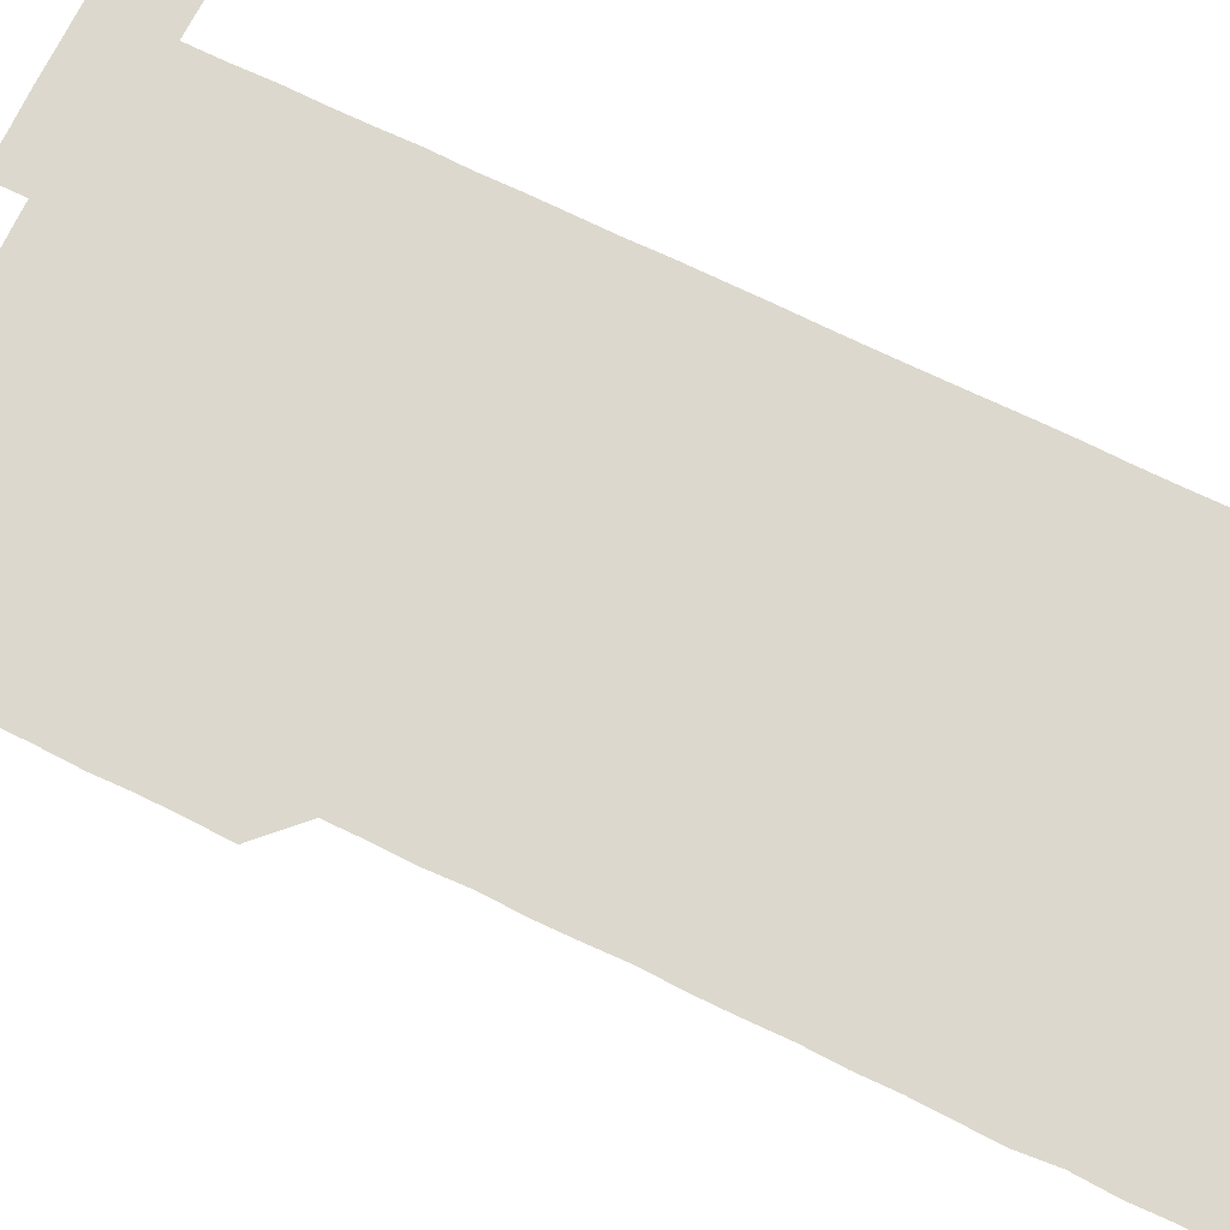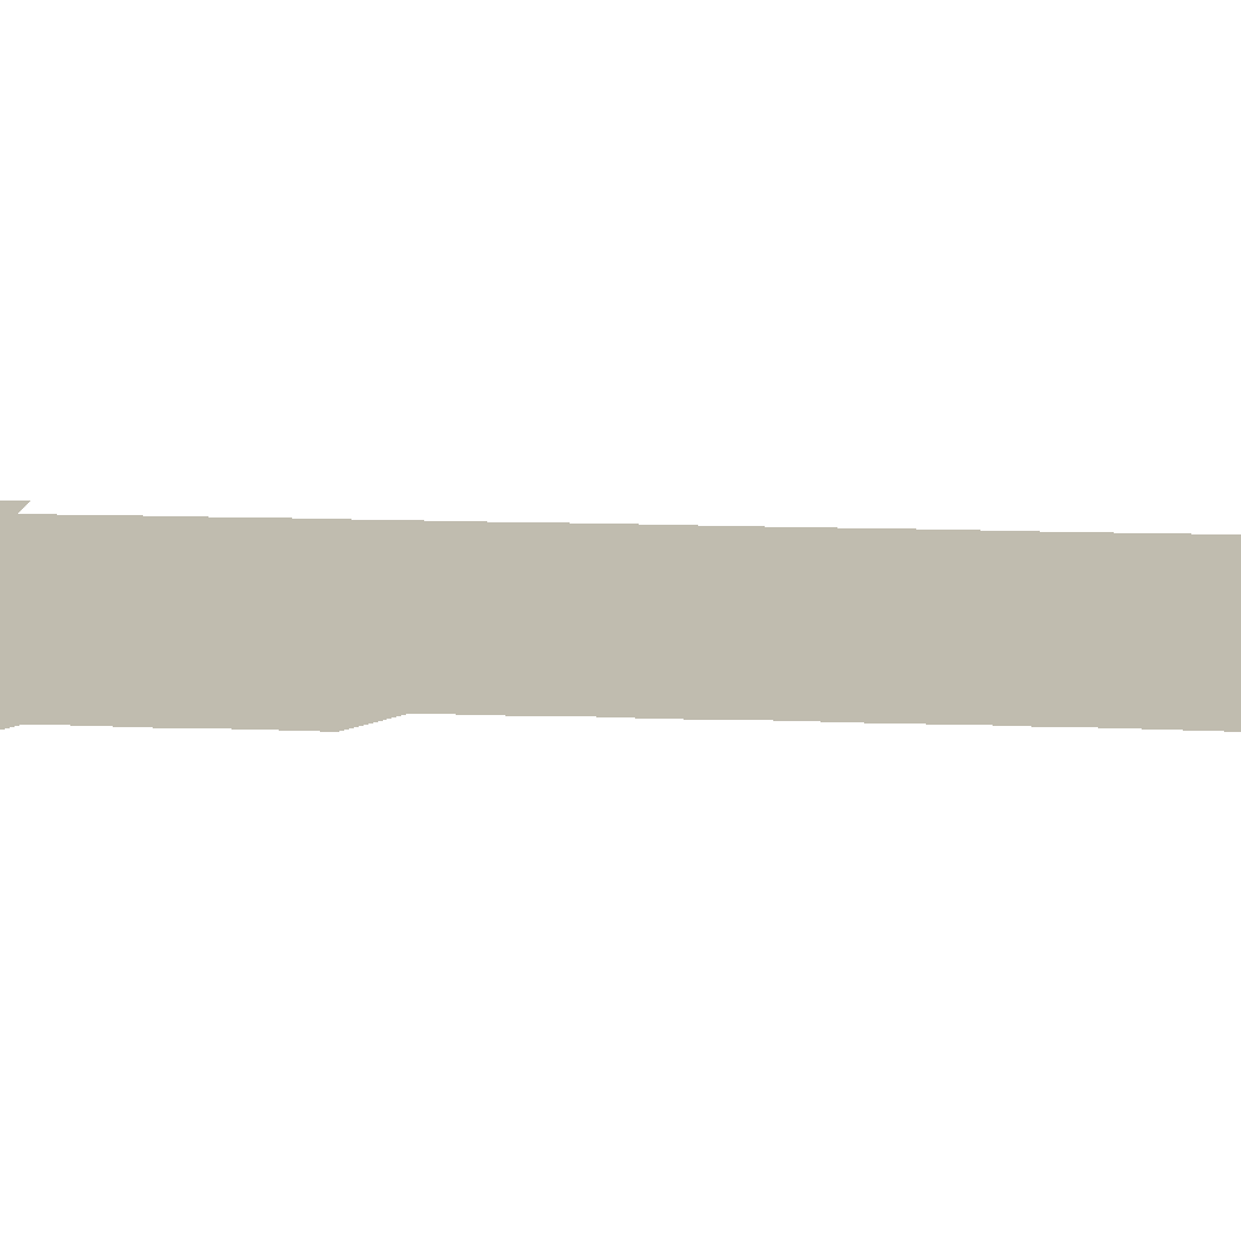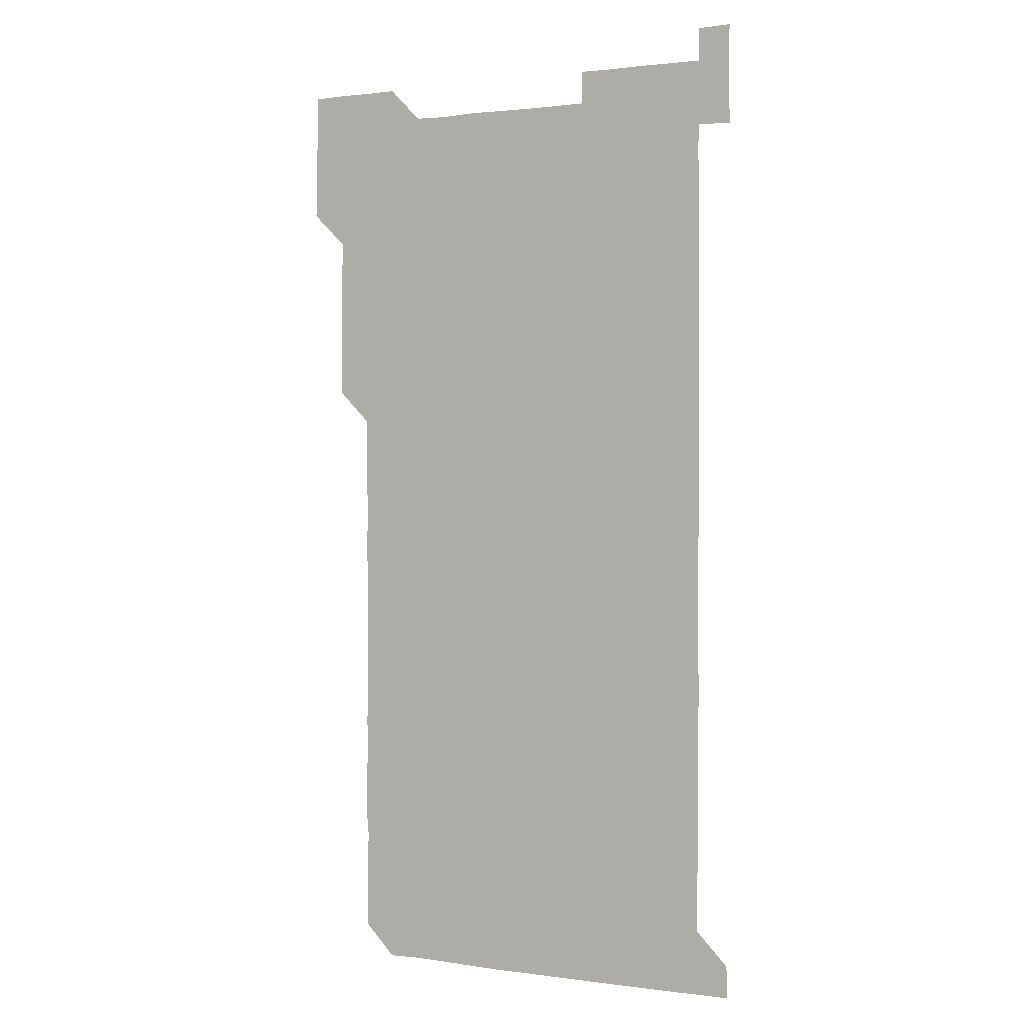
<metadata>
{"format":"obj","ext":"obj","renderer":"f3d","projection":"perspective","resolution":1024,"background":"white","views":[{"elev":72.3,"azim":-64.2,"up":"+Z"},{"elev":16.3,"azim":-86.1,"up":"+Z"},{"elev":1.1,"azim":27.5,"up":"+Y"}]}
</metadata>
<code>
v 465.3 526.4 0
v 465.9 540.6 0
v 466 556 0
v 466 571 0
v 466.1 586 0
v 480.3 436 0
v 480.7 450.5 0
v 480.9 465.8 0
v 480.4 480.7 0
v 480.9 495.6 0
v 481.1 511.2 0
v 481.5 526 0
v 480.3 541 0
v 481.8 555.6 0
v 481.2 570.7 0
v 480.9 586.3 0
v 495.7 165.2 0
v 495.8 180.6 0
v 495.4 194.8 0
v 496.2 210.5 0
v 494.9 225.4 0
v 495.3 239.9 0
v 495.7 254.8 0
v 495.5 269.7 0
v 496 285 0
v 495.7 300.5 0
v 495.7 315.1 0
v 496.2 330.5 0
v 495.7 345.7 0
v 495.5 360.4 0
v 496.1 375.7 0
v 495.4 390.7 0
v 495.7 405.7 0
v 495.6 420.7 0
v 496.4 436.2 0
v 496 451.1 0
v 496.4 466 0
v 496.3 481.1 0
v 495.9 496 0
v 496.3 511 0
v 496 526 0
v 496.4 541 0
v 496.1 556 0
v 496 571 0
v 496 586.2 0
v 510.1 150.7 0
v 511.5 166.6 0
v 512 181.4 0
v 510.8 196.2 0
v 511.4 211 0
v 511.2 226.2 0
v 511.7 241.5 0
v 511.7 256.4 0
v 511.4 271.4 0
v 511.2 286.1 0
v 511.4 301.1 0
v 510.5 315.9 0
v 511 330.9 0
v 511.2 346 0
v 511 361.1 0
v 511.2 376 0
v 511.5 391.2 0
v 511.6 406.1 0
v 510.7 421 0
v 511.1 436 0
v 511.4 451.2 0
v 511.2 466 0
v 510.5 481 0
v 511.2 496 0
v 511 511 0
v 511.2 525.9 0
v 511.1 541 0
v 511 556 0
v 511 570.7 0
v 510.6 586.4 0
v 525.2 151.1 0
v 526 166.1 0
v 526.6 181.7 0
v 525.8 195.8 0
v 526.2 211.1 0
v 526.2 226.2 0
v 526.2 241.1 0
v 526.2 256.2 0
v 526.3 271.2 0
v 526.2 286.1 0
v 526.2 301.1 0
v 526.2 316.2 0
v 526.3 331.2 0
v 526.3 346.2 0
v 526.1 361.1 0
v 526.1 376.1 0
v 526.1 391.1 0
v 526 406 0
v 526 421 0
v 526.1 436.1 0
v 525.8 451 0
v 525.8 465.9 0
v 526.6 481.1 0
v 526.1 496 0
v 526.1 511 0
v 526 526 0
v 526.2 540.9 0
v 526.1 555.7 0
v 525.5 571.3 0
v 540.5 150.9 0
v 541.2 166.4 0
v 541.1 181.2 0
v 541.5 196.6 0
v 541.2 211.3 0
v 541.2 226.2 0
v 541.2 241.2 0
v 541.1 256.1 0
v 541 271 0
v 541.1 286.1 0
v 541 301 0
v 541.3 316.3 0
v 541 331 0
v 541.1 346.1 0
v 541 361 0
v 541.3 376.2 0
v 540.9 390.9 0
v 541.4 406.2 0
v 541.1 421.1 0
v 541.2 436.1 0
v 541.2 451.1 0
v 541.2 466.1 0
v 541 481 0
v 541 496 0
v 541.1 511 0
v 540.9 526 0
v 541.4 540.7 0
v 540.9 556.1 0
v 541 570.9 0
v 555.8 150.6 0
v 556.1 165.6 0
v 556 181.5 0
v 556.3 196.6 0
v 556.1 211 0
v 556.2 226.2 0
v 556 241 0
v 556.1 256.2 0
v 556.1 271.1 0
v 556 285.9 0
v 556.1 301.2 0
v 555.9 315.9 0
v 556.1 331.1 0
v 556.1 346.1 0
v 555.8 360.7 0
v 556 376.1 0
v 555.9 391 0
v 556.1 406.1 0
v 556.1 421 0
v 555.9 436 0
v 556.1 451 0
v 556.1 466 0
v 556 481 0
v 556 496 0
v 556 511 0
v 556 526 0
v 556.2 540.8 0
v 556.1 555.6 0
v 555.8 571.5 0
v 570.4 150.3 0
v 571.3 166.6 0
v 571 180.9 0
v 570.8 196.1 0
v 571.2 211.8 0
v 571.2 226.2 0
v 571 241 0
v 571 256.1 0
v 571.1 271.1 0
v 571.1 286.1 0
v 571 301.1 0
v 571.1 316.2 0
v 571.1 331.1 0
v 570.8 345.8 0
v 571.2 361.3 0
v 571.2 376.3 0
v 571.1 391.1 0
v 571.1 406.1 0
v 571 421 0
v 571 436 0
v 571.2 451.1 0
v 570.9 466 0
v 571 481 0
v 571.1 496 0
v 571 511 0
v 571 526 0
v 571 540.9 0
v 571 555.9 0
v 570.8 571.3 0
v 585.6 150.4 0
v 586 166.6 0
v 586.2 181.1 0
v 586 196.2 0
v 586 211 0
v 586.1 226.3 0
v 586 241.2 0
v 586 255.9 0
v 586.1 271.4 0
v 586 285.9 0
v 586 301.2 0
v 586 316 0
v 586.1 331.2 0
v 586 346.1 0
v 586 361.1 0
v 586 375.9 0
v 586 391.1 0
v 586 406 0
v 586 421.1 0
v 586 435.9 0
v 586 451 0
v 586.1 466 0
v 586 481 0
v 586 496 0
v 586 511 0
v 586 526 0
v 586 540.9 0
v 586.1 555.8 0
v 585.9 571.1 0
v 600.9 150.4 0
v 600.8 166.3 0
v 601.1 181.6 0
v 601.1 196.1 0
v 600.9 211 0
v 600.8 226.6 0
v 601.1 240.7 0
v 601 255.9 0
v 601 271.2 0
v 601 286.1 0
v 601 301 0
v 601 315.9 0
v 601 331.4 0
v 601 345.9 0
v 601 361.2 0
v 601 376.2 0
v 601 391 0
v 601 406.1 0
v 601 421 0
v 601 435.9 0
v 601 451.1 0
v 601 466 0
v 601 481 0
v 601 496 0
v 601 511 0
v 601 525.9 0
v 601 540.7 0
v 601 556.2 0
v 601 571.1 0
v 616 150.4 0
v 616.1 165.5 0
v 615.7 181.3 0
v 616.1 196.4 0
v 616 211 0
v 615.9 226 0
v 616 241.4 0
v 616 255.7 0
v 615.9 271.4 0
v 615.9 286.2 0
v 616 301 0
v 616 316.1 0
v 616 331 0
v 616 346.3 0
v 616 361.1 0
v 616.1 375.9 0
v 615.9 391.2 0
v 616 406 0
v 616 421 0
v 615.9 436.2 0
v 616 451 0
v 616 466 0
v 616 481 0
v 616.1 496 0
v 616 511.1 0
v 616 526 0
v 615.9 540.9 0
v 616 555.8 0
v 616 571.2 0
v 616 586.2 0
v 630.8 150.4 0
v 631.1 166.9 0
v 631 180.7 0
v 630.6 196.7 0
v 630.9 211.2 0
v 631 225.9 0
v 630.9 241.2 0
v 630.8 256.4 0
v 630.9 271.1 0
v 631.1 285.8 0
v 631 301 0
v 631 316.1 0
v 630.9 331.2 0
v 630.8 346.3 0
v 630.9 361.1 0
v 630.9 376.1 0
v 630.9 391.1 0
v 630.9 406.1 0
v 630.9 421 0
v 631.2 435.9 0
v 630.9 451.1 0
v 630.8 466.1 0
v 630.9 481 0
v 631 496 0
v 631 511 0
v 630.9 526 0
v 631 541 0
v 631 555.9 0
v 631.1 570.8 0
v 630.9 586 0
v 646.3 150.5 0
v 645.9 166.5 0
v 646 181.2 0
v 645.9 196.1 0
v 646 211 0
v 645.9 226 0
v 645.7 241.3 0
v 646.3 255.7 0
v 645.8 271.2 0
v 645.6 286.7 0
v 645.7 301.3 0
v 646 316 0
v 645.7 331.2 0
v 646.2 345.8 0
v 645.7 361.2 0
v 645.9 376 0
v 646.2 390.9 0
v 645.9 406.1 0
v 645.9 421.1 0
v 645.9 436.1 0
v 645.7 451.1 0
v 646.2 466 0
v 645.8 481.1 0
v 646 496 0
v 645.9 511 0
v 645.9 526 0
v 645.9 540.9 0
v 646 556 0
v 646 570.8 0
v 646 586.2 0
v 661.4 150.5 0
v 660.4 167 0
v 660.9 181.1 0
v 661.1 195.8 0
v 660.8 211.2 0
v 660.6 226.4 0
v 660.8 241.1 0
v 660.8 256.1 0
v 660.7 271.3 0
v 660.9 286.2 0
v 661 301 0
v 660.4 316.3 0
v 661 330.9 0
v 661.1 345.9 0
v 660.4 361.3 0
v 660.8 376.1 0
v 660.9 391.1 0
v 660.6 406.2 0
v 660.7 421 0
v 660.9 436 0
v 660.7 451.1 0
v 661.1 466 0
v 660.7 481.1 0
v 660.8 496 0
v 660.9 510.9 0
v 661.2 526 0
v 661 541 0
v 661 556 0
v 660.9 570.9 0
v 661 586 0
v 676.5 150.7 0
v 675.7 166.1 0
v 675.7 180.5 0
v 675.8 195.8 0
v 676.1 210.6 0
v 676.4 225.4 0
v 676.2 240.4 0
v 676.1 255.5 0
v 676.1 270.6 0
v 676.4 285.6 0
v 676.4 300.4 0
v 676.2 315.5 0
v 676.2 330.6 0
v 676.1 345.6 0
v 676.2 360.7 0
v 676.4 375.8 0
v 676.4 390.7 0
v 676.4 405.6 0
v 676.1 420.8 0
v 676.3 435.8 0
v 676.3 450.9 0
v 676.1 465.9 0
v 676.5 480.9 0
v 676.2 495.9 0
v 676.1 511 0
v 676.3 525.9 0
v 675.9 541 0
v 675.9 556.4 0
v 675.9 570.9 0
v 676 585.9 0
v 676 600.8 0
v 691.1 150.8 0
v 690.6 165.5 0
v 691.4 556 0
v 690.9 571 0
v 690.9 586 0
v 691.2 601.1 0
f 11 12 1
f 1 12 2
f 12 13 2
f 2 13 3
f 13 14 3
f 3 14 4
f 14 15 4
f 4 15 5
f 15 16 5
f 34 35 6
f 6 35 7
f 35 36 7
f 7 36 8
f 36 37 8
f 8 37 9
f 37 38 9
f 9 38 10
f 38 39 10
f 10 39 11
f 39 40 11
f 11 40 12
f 40 41 12
f 12 41 13
f 41 42 13
f 13 42 14
f 42 43 14
f 14 43 15
f 43 44 15
f 15 44 16
f 44 45 16
f 46 47 17
f 17 47 18
f 47 48 18
f 18 48 19
f 48 49 19
f 19 49 20
f 49 50 20
f 20 50 21
f 50 51 21
f 21 51 22
f 51 52 22
f 22 52 23
f 52 53 23
f 23 53 24
f 53 54 24
f 24 54 25
f 54 55 25
f 25 55 26
f 55 56 26
f 26 56 27
f 56 57 27
f 27 57 28
f 57 58 28
f 28 58 29
f 58 59 29
f 29 59 30
f 59 60 30
f 30 60 31
f 60 61 31
f 31 61 32
f 61 62 32
f 32 62 33
f 62 63 33
f 33 63 34
f 63 64 34
f 34 64 35
f 64 65 35
f 35 65 36
f 65 66 36
f 36 66 37
f 66 67 37
f 37 67 38
f 67 68 38
f 38 68 39
f 68 69 39
f 39 69 40
f 69 70 40
f 40 70 41
f 70 71 41
f 41 71 42
f 71 72 42
f 42 72 43
f 72 73 43
f 43 73 44
f 73 74 44
f 44 74 45
f 74 75 45
f 46 76 47
f 76 77 47
f 47 77 48
f 77 78 48
f 48 78 49
f 78 79 49
f 49 79 50
f 79 80 50
f 50 80 51
f 80 81 51
f 51 81 52
f 81 82 52
f 52 82 53
f 82 83 53
f 53 83 54
f 83 84 54
f 54 84 55
f 84 85 55
f 55 85 56
f 85 86 56
f 56 86 57
f 86 87 57
f 57 87 58
f 87 88 58
f 58 88 59
f 88 89 59
f 59 89 60
f 89 90 60
f 60 90 61
f 90 91 61
f 61 91 62
f 91 92 62
f 62 92 63
f 92 93 63
f 63 93 64
f 93 94 64
f 64 94 65
f 94 95 65
f 65 95 66
f 95 96 66
f 66 96 67
f 96 97 67
f 67 97 68
f 97 98 68
f 68 98 69
f 98 99 69
f 69 99 70
f 99 100 70
f 70 100 71
f 100 101 71
f 71 101 72
f 101 102 72
f 72 102 73
f 102 103 73
f 73 103 74
f 103 104 74
f 74 104 75
f 76 105 77
f 105 106 77
f 77 106 78
f 106 107 78
f 78 107 79
f 107 108 79
f 79 108 80
f 108 109 80
f 80 109 81
f 109 110 81
f 81 110 82
f 110 111 82
f 82 111 83
f 111 112 83
f 83 112 84
f 112 113 84
f 84 113 85
f 113 114 85
f 85 114 86
f 114 115 86
f 86 115 87
f 115 116 87
f 87 116 88
f 116 117 88
f 88 117 89
f 117 118 89
f 89 118 90
f 118 119 90
f 90 119 91
f 119 120 91
f 91 120 92
f 120 121 92
f 92 121 93
f 121 122 93
f 93 122 94
f 122 123 94
f 94 123 95
f 123 124 95
f 95 124 96
f 124 125 96
f 96 125 97
f 125 126 97
f 97 126 98
f 126 127 98
f 98 127 99
f 127 128 99
f 99 128 100
f 128 129 100
f 100 129 101
f 129 130 101
f 101 130 102
f 130 131 102
f 102 131 103
f 131 132 103
f 103 132 104
f 132 133 104
f 105 134 106
f 134 135 106
f 106 135 107
f 135 136 107
f 107 136 108
f 136 137 108
f 108 137 109
f 137 138 109
f 109 138 110
f 138 139 110
f 110 139 111
f 139 140 111
f 111 140 112
f 140 141 112
f 112 141 113
f 141 142 113
f 113 142 114
f 142 143 114
f 114 143 115
f 143 144 115
f 115 144 116
f 144 145 116
f 116 145 117
f 145 146 117
f 117 146 118
f 146 147 118
f 118 147 119
f 147 148 119
f 119 148 120
f 148 149 120
f 120 149 121
f 149 150 121
f 121 150 122
f 150 151 122
f 122 151 123
f 151 152 123
f 123 152 124
f 152 153 124
f 124 153 125
f 153 154 125
f 125 154 126
f 154 155 126
f 126 155 127
f 155 156 127
f 127 156 128
f 156 157 128
f 128 157 129
f 157 158 129
f 129 158 130
f 158 159 130
f 130 159 131
f 159 160 131
f 131 160 132
f 160 161 132
f 132 161 133
f 161 162 133
f 134 163 135
f 163 164 135
f 135 164 136
f 164 165 136
f 136 165 137
f 165 166 137
f 137 166 138
f 166 167 138
f 138 167 139
f 167 168 139
f 139 168 140
f 168 169 140
f 140 169 141
f 169 170 141
f 141 170 142
f 170 171 142
f 142 171 143
f 171 172 143
f 143 172 144
f 172 173 144
f 144 173 145
f 173 174 145
f 145 174 146
f 174 175 146
f 146 175 147
f 175 176 147
f 147 176 148
f 176 177 148
f 148 177 149
f 177 178 149
f 149 178 150
f 178 179 150
f 150 179 151
f 179 180 151
f 151 180 152
f 180 181 152
f 152 181 153
f 181 182 153
f 153 182 154
f 182 183 154
f 154 183 155
f 183 184 155
f 155 184 156
f 184 185 156
f 156 185 157
f 185 186 157
f 157 186 158
f 186 187 158
f 158 187 159
f 187 188 159
f 159 188 160
f 188 189 160
f 160 189 161
f 189 190 161
f 161 190 162
f 190 191 162
f 163 192 164
f 192 193 164
f 164 193 165
f 193 194 165
f 165 194 166
f 194 195 166
f 166 195 167
f 195 196 167
f 167 196 168
f 196 197 168
f 168 197 169
f 197 198 169
f 169 198 170
f 198 199 170
f 170 199 171
f 199 200 171
f 171 200 172
f 200 201 172
f 172 201 173
f 201 202 173
f 173 202 174
f 202 203 174
f 174 203 175
f 203 204 175
f 175 204 176
f 204 205 176
f 176 205 177
f 205 206 177
f 177 206 178
f 206 207 178
f 178 207 179
f 207 208 179
f 179 208 180
f 208 209 180
f 180 209 181
f 209 210 181
f 181 210 182
f 210 211 182
f 182 211 183
f 211 212 183
f 183 212 184
f 212 213 184
f 184 213 185
f 213 214 185
f 185 214 186
f 214 215 186
f 186 215 187
f 215 216 187
f 187 216 188
f 216 217 188
f 188 217 189
f 217 218 189
f 189 218 190
f 218 219 190
f 190 219 191
f 219 220 191
f 192 221 193
f 221 222 193
f 193 222 194
f 222 223 194
f 194 223 195
f 223 224 195
f 195 224 196
f 224 225 196
f 196 225 197
f 225 226 197
f 197 226 198
f 226 227 198
f 198 227 199
f 227 228 199
f 199 228 200
f 228 229 200
f 200 229 201
f 229 230 201
f 201 230 202
f 230 231 202
f 202 231 203
f 231 232 203
f 203 232 204
f 232 233 204
f 204 233 205
f 233 234 205
f 205 234 206
f 234 235 206
f 206 235 207
f 235 236 207
f 207 236 208
f 236 237 208
f 208 237 209
f 237 238 209
f 209 238 210
f 238 239 210
f 210 239 211
f 239 240 211
f 211 240 212
f 240 241 212
f 212 241 213
f 241 242 213
f 213 242 214
f 242 243 214
f 214 243 215
f 243 244 215
f 215 244 216
f 244 245 216
f 216 245 217
f 245 246 217
f 217 246 218
f 246 247 218
f 218 247 219
f 247 248 219
f 219 248 220
f 248 249 220
f 221 250 222
f 250 251 222
f 222 251 223
f 251 252 223
f 223 252 224
f 252 253 224
f 224 253 225
f 253 254 225
f 225 254 226
f 254 255 226
f 226 255 227
f 255 256 227
f 227 256 228
f 256 257 228
f 228 257 229
f 257 258 229
f 229 258 230
f 258 259 230
f 230 259 231
f 259 260 231
f 231 260 232
f 260 261 232
f 232 261 233
f 261 262 233
f 233 262 234
f 262 263 234
f 234 263 235
f 263 264 235
f 235 264 236
f 264 265 236
f 236 265 237
f 265 266 237
f 237 266 238
f 266 267 238
f 238 267 239
f 267 268 239
f 239 268 240
f 268 269 240
f 240 269 241
f 269 270 241
f 241 270 242
f 270 271 242
f 242 271 243
f 271 272 243
f 243 272 244
f 272 273 244
f 244 273 245
f 273 274 245
f 245 274 246
f 274 275 246
f 246 275 247
f 275 276 247
f 247 276 248
f 276 277 248
f 248 277 249
f 277 278 249
f 250 280 251
f 280 281 251
f 251 281 252
f 281 282 252
f 252 282 253
f 282 283 253
f 253 283 254
f 283 284 254
f 254 284 255
f 284 285 255
f 255 285 256
f 285 286 256
f 256 286 257
f 286 287 257
f 257 287 258
f 287 288 258
f 258 288 259
f 288 289 259
f 259 289 260
f 289 290 260
f 260 290 261
f 290 291 261
f 261 291 262
f 291 292 262
f 262 292 263
f 292 293 263
f 263 293 264
f 293 294 264
f 264 294 265
f 294 295 265
f 265 295 266
f 295 296 266
f 266 296 267
f 296 297 267
f 267 297 268
f 297 298 268
f 268 298 269
f 298 299 269
f 269 299 270
f 299 300 270
f 270 300 271
f 300 301 271
f 271 301 272
f 301 302 272
f 272 302 273
f 302 303 273
f 273 303 274
f 303 304 274
f 274 304 275
f 304 305 275
f 275 305 276
f 305 306 276
f 276 306 277
f 306 307 277
f 277 307 278
f 307 308 278
f 278 308 279
f 308 309 279
f 280 310 281
f 310 311 281
f 281 311 282
f 311 312 282
f 282 312 283
f 312 313 283
f 283 313 284
f 313 314 284
f 284 314 285
f 314 315 285
f 285 315 286
f 315 316 286
f 286 316 287
f 316 317 287
f 287 317 288
f 317 318 288
f 288 318 289
f 318 319 289
f 289 319 290
f 319 320 290
f 290 320 291
f 320 321 291
f 291 321 292
f 321 322 292
f 292 322 293
f 322 323 293
f 293 323 294
f 323 324 294
f 294 324 295
f 324 325 295
f 295 325 296
f 325 326 296
f 296 326 297
f 326 327 297
f 297 327 298
f 327 328 298
f 298 328 299
f 328 329 299
f 299 329 300
f 329 330 300
f 300 330 301
f 330 331 301
f 301 331 302
f 331 332 302
f 302 332 303
f 332 333 303
f 303 333 304
f 333 334 304
f 304 334 305
f 334 335 305
f 305 335 306
f 335 336 306
f 306 336 307
f 336 337 307
f 307 337 308
f 337 338 308
f 308 338 309
f 338 339 309
f 310 340 311
f 340 341 311
f 311 341 312
f 341 342 312
f 312 342 313
f 342 343 313
f 313 343 314
f 343 344 314
f 314 344 315
f 344 345 315
f 315 345 316
f 345 346 316
f 316 346 317
f 346 347 317
f 317 347 318
f 347 348 318
f 318 348 319
f 348 349 319
f 319 349 320
f 349 350 320
f 320 350 321
f 350 351 321
f 321 351 322
f 351 352 322
f 322 352 323
f 352 353 323
f 323 353 324
f 353 354 324
f 324 354 325
f 354 355 325
f 325 355 326
f 355 356 326
f 326 356 327
f 356 357 327
f 327 357 328
f 357 358 328
f 328 358 329
f 358 359 329
f 329 359 330
f 359 360 330
f 330 360 331
f 360 361 331
f 331 361 332
f 361 362 332
f 332 362 333
f 362 363 333
f 333 363 334
f 363 364 334
f 334 364 335
f 364 365 335
f 335 365 336
f 365 366 336
f 336 366 337
f 366 367 337
f 337 367 338
f 367 368 338
f 338 368 339
f 368 369 339
f 340 370 341
f 370 371 341
f 341 371 342
f 371 372 342
f 342 372 343
f 372 373 343
f 343 373 344
f 373 374 344
f 344 374 345
f 374 375 345
f 345 375 346
f 375 376 346
f 346 376 347
f 376 377 347
f 347 377 348
f 377 378 348
f 348 378 349
f 378 379 349
f 349 379 350
f 379 380 350
f 350 380 351
f 380 381 351
f 351 381 352
f 381 382 352
f 352 382 353
f 382 383 353
f 353 383 354
f 383 384 354
f 354 384 355
f 384 385 355
f 355 385 356
f 385 386 356
f 356 386 357
f 386 387 357
f 357 387 358
f 387 388 358
f 358 388 359
f 388 389 359
f 359 389 360
f 389 390 360
f 360 390 361
f 390 391 361
f 361 391 362
f 391 392 362
f 362 392 363
f 392 393 363
f 363 393 364
f 393 394 364
f 364 394 365
f 394 395 365
f 365 395 366
f 395 396 366
f 366 396 367
f 396 397 367
f 367 397 368
f 397 398 368
f 368 398 369
f 398 399 369
f 370 401 371
f 401 402 371
f 371 402 372
f 397 403 398
f 403 404 398
f 398 404 399
f 404 405 399
f 399 405 400
f 405 406 400

</code>
